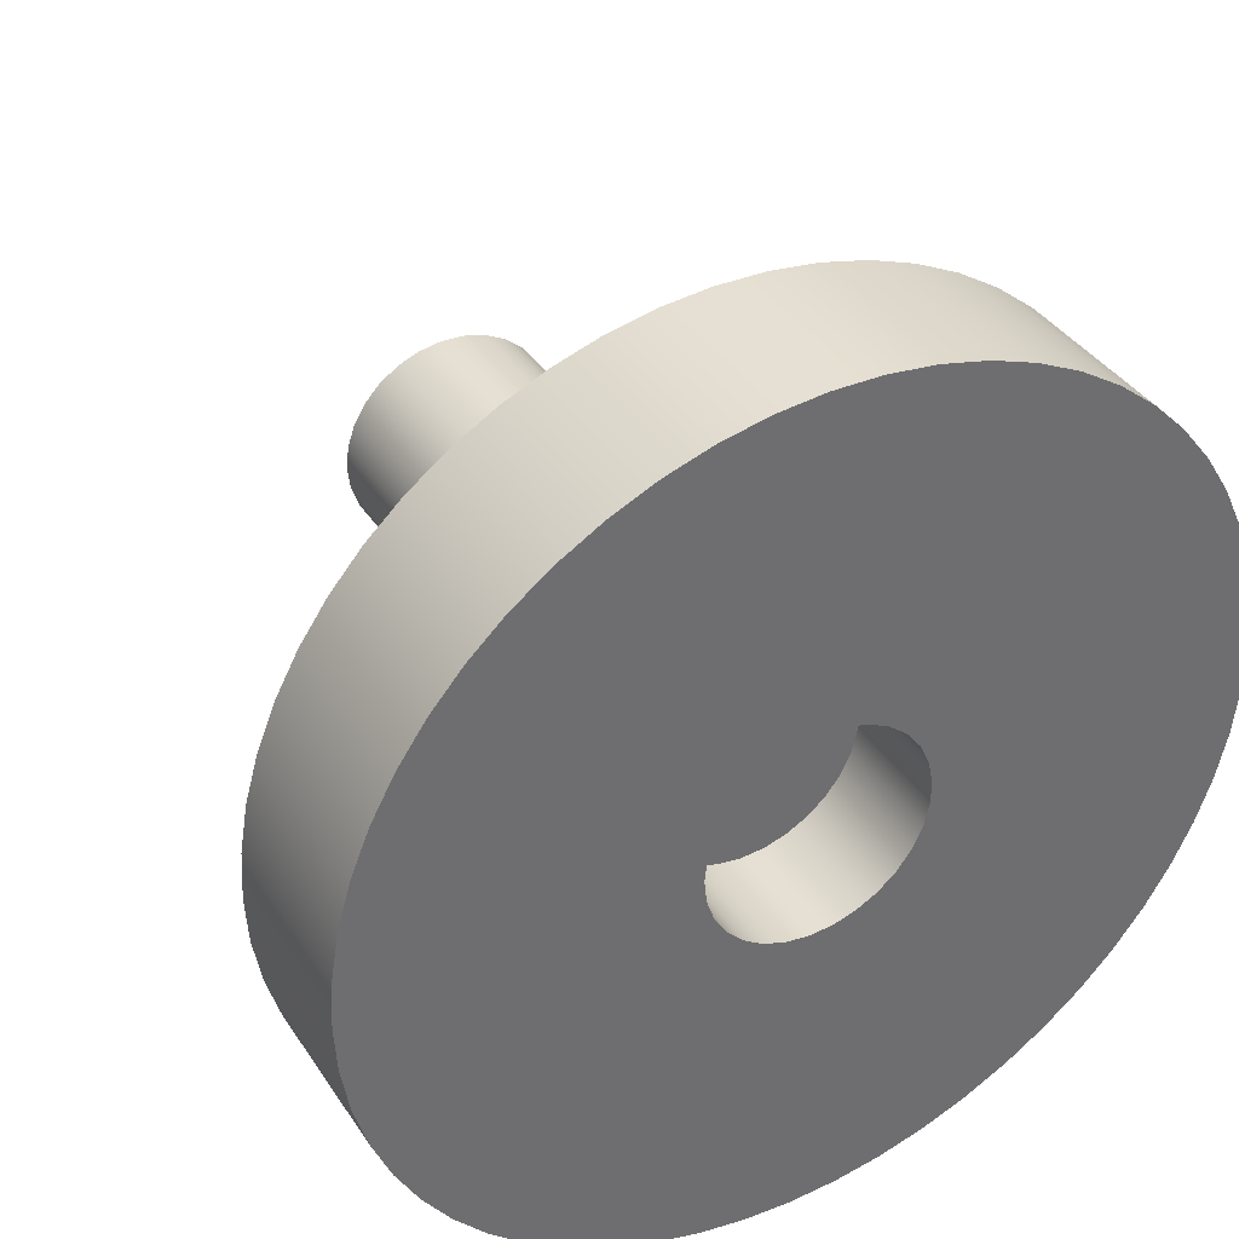
<metadata>
{"format":"obj","ext":"obj","renderer":"f3d","projection":"perspective","resolution":1024,"background":"white","views":[{"elev":38.1,"azim":-29.7,"up":"+Y"}]}
</metadata>
<code>
v 14 12.5 5
v 14.02 12.71 5
v 14.09 12.92 5
v 14.2 13.11 5
v 14.35 13.26 5
v 14.53 13.38 5
v 14.73 13.46 5
v 14.95 13.5 5
v 15.16 13.49 5
v 15.37 13.43 5
v 15.56 13.33 5
v 15.73 13.19 5
v 15.86 13.02 5
v 15.95 12.82 5
v 15.99 12.61 5
v 15.99 12.39 5
v 15.95 12.18 5
v 15.86 11.98 5
v 15.73 11.81 5
v 15.56 11.67 5
v 15.37 11.57 5
v 15.16 11.51 5
v 14.95 11.5 5
v 14.73 11.54 5
v 14.53 11.62 5
v 14.35 11.74 5
v 14.2 11.89 5
v 14.09 12.08 5
v 14.02 12.29 5
v 14 12.5 6
v 14.02 12.29 6
v 14.09 12.08 6
v 14.2 11.89 6
v 14.35 11.74 6
v 14.53 11.62 6
v 14.73 11.54 6
v 14.95 11.5 6
v 15.16 11.51 6
v 15.37 11.57 6
v 15.56 11.67 6
v 15.73 11.81 6
v 15.86 11.98 6
v 15.95 12.18 6
v 15.99 12.39 6
v 15.99 12.61 6
v 15.95 12.82 6
v 15.86 13.02 6
v 15.73 13.19 6
v 15.56 13.33 6
v 15.37 13.43 6
v 15.16 13.49 6
v 14.95 13.5 6
v 14.73 13.46 6
v 14.53 13.38 6
v 14.35 13.26 6
v 14.2 13.11 6
v 14.09 12.92 6
v 14.02 12.71 6
v 14 12.5 5
v 14 12.5 6
v 14 12.5 5
v 14.02 12.29 5
v 14.09 12.08 5
v 14.2 11.89 5
v 14.35 11.74 5
v 14.53 11.62 5
v 14.73 11.54 5
v 14.95 11.5 5
v 15.16 11.51 5
v 15.37 11.57 5
v 15.56 11.67 5
v 15.73 11.81 5
v 15.86 11.98 5
v 15.95 12.18 5
v 15.99 12.39 5
v 15.99 12.61 5
v 15.95 12.82 5
v 15.86 13.02 5
v 15.73 13.19 5
v 15.56 13.33 5
v 15.37 13.43 5
v 15.16 13.49 5
v 14.95 13.5 5
v 14.73 13.46 5
v 14.53 13.38 5
v 14.35 13.26 5
v 14.2 13.11 5
v 14.09 12.92 5
v 14.02 12.71 5
v 11 12.5 4.5
v 11.02 12.94 4.5
v 11.1 13.37 4.5
v 11.22 13.8 4.5
v 11.38 14.21 4.5
v 11.59 14.59 4.5
v 11.84 14.96 4.5
v 12.13 15.29 4.5
v 12.46 15.59 4.5
v 12.81 15.85 4.5
v 13.19 16.07 4.5
v 13.6 16.25 4.5
v 14.02 16.38 4.5
v 14.45 16.46 4.5
v 14.89 16.5 4.5
v 15.33 16.49 4.5
v 15.77 16.43 4.5
v 16.19 16.32 4.5
v 16.61 16.16 4.5
v 17 15.96 4.5
v 17.37 15.72 4.5
v 17.71 15.44 4.5
v 18.02 15.13 4.5
v 18.29 14.78 4.5
v 18.52 14.4 4.5
v 18.71 14.01 4.5
v 18.85 13.59 4.5
v 18.95 13.16 4.5
v 18.99 12.72 4.5
v 18.99 12.28 4.5
v 18.95 11.84 4.5
v 18.85 11.41 4.5
v 18.71 10.99 4.5
v 18.52 10.6 4.5
v 18.29 10.22 4.5
v 18.02 9.873 4.5
v 17.71 9.557 4.5
v 17.37 9.277 4.5
v 17 9.036 4.5
v 16.61 8.837 4.5
v 16.19 8.682 4.5
v 15.77 8.574 4.5
v 15.33 8.514 4.5
v 14.89 8.502 4.5
v 14.45 8.538 4.5
v 14.02 8.622 4.5
v 13.6 8.754 4.5
v 13.19 8.931 4.5
v 12.81 9.151 4.5
v 12.46 9.412 4.5
v 12.13 9.711 4.5
v 11.84 10.04 4.5
v 11.59 10.41 4.5
v 11.38 10.79 4.5
v 11.22 11.2 4.5
v 11.1 11.63 4.5
v 11.02 12.06 4.5
v 13.5 12.5 4.5
v 13.52 12.23 4.5
v 13.6 11.97 4.5
v 13.71 11.73 4.5
v 13.87 11.51 4.5
v 14.06 11.33 4.5
v 14.29 11.18 4.5
v 14.54 11.07 4.5
v 14.8 11.01 4.5
v 15.07 11 4.5
v 15.33 11.04 4.5
v 15.59 11.12 4.5
v 15.83 11.25 4.5
v 16.04 11.42 4.5
v 16.21 11.62 4.5
v 16.35 11.85 4.5
v 16.45 12.1 4.5
v 16.49 12.37 4.5
v 16.49 12.63 4.5
v 16.45 12.9 4.5
v 16.35 13.15 4.5
v 16.21 13.38 4.5
v 16.04 13.58 4.5
v 15.83 13.75 4.5
v 15.59 13.88 4.5
v 15.33 13.96 4.5
v 15.07 14 4.5
v 14.8 13.99 4.5
v 14.54 13.93 4.5
v 14.29 13.82 4.5
v 14.06 13.67 4.5
v 13.87 13.49 4.5
v 13.71 13.27 4.5
v 13.6 13.03 4.5
v 13.52 12.77 4.5
v 11 12.5 6
v 11.02 12.94 6
v 11.1 13.37 6
v 11.22 13.8 6
v 11.38 14.21 6
v 11.59 14.59 6
v 11.84 14.96 6
v 12.13 15.29 6
v 12.46 15.59 6
v 12.81 15.85 6
v 13.19 16.07 6
v 13.6 16.25 6
v 14.02 16.38 6
v 14.45 16.46 6
v 14.89 16.5 6
v 15.33 16.49 6
v 15.77 16.43 6
v 16.19 16.32 6
v 16.61 16.16 6
v 17 15.96 6
v 17.37 15.72 6
v 17.71 15.44 6
v 18.02 15.13 6
v 18.29 14.78 6
v 18.52 14.4 6
v 18.71 14.01 6
v 18.85 13.59 6
v 18.95 13.16 6
v 18.99 12.72 6
v 18.99 12.28 6
v 18.95 11.84 6
v 18.85 11.41 6
v 18.71 10.99 6
v 18.52 10.6 6
v 18.29 10.22 6
v 18.02 9.873 6
v 17.71 9.557 6
v 17.37 9.277 6
v 17 9.036 6
v 16.61 8.837 6
v 16.19 8.682 6
v 15.77 8.574 6
v 15.33 8.514 6
v 14.89 8.502 6
v 14.45 8.538 6
v 14.02 8.622 6
v 13.6 8.754 6
v 13.19 8.931 6
v 12.81 9.151 6
v 12.46 9.412 6
v 12.13 9.711 6
v 11.84 10.04 6
v 11.59 10.41 6
v 11.38 10.79 6
v 11.22 11.2 6
v 11.1 11.63 6
v 11.02 12.06 6
v 11 12.5 4.5
v 11.02 12.06 4.5
v 11.1 11.63 4.5
v 11.22 11.2 4.5
v 11.38 10.79 4.5
v 11.59 10.41 4.5
v 11.84 10.04 4.5
v 12.13 9.711 4.5
v 12.46 9.412 4.5
v 12.81 9.151 4.5
v 13.19 8.931 4.5
v 13.6 8.754 4.5
v 14.02 8.622 4.5
v 14.45 8.538 4.5
v 14.89 8.502 4.5
v 15.33 8.514 4.5
v 15.77 8.574 4.5
v 16.19 8.682 4.5
v 16.61 8.837 4.5
v 17 9.036 4.5
v 17.37 9.277 4.5
v 17.71 9.557 4.5
v 18.02 9.873 4.5
v 18.29 10.22 4.5
v 18.52 10.6 4.5
v 18.71 10.99 4.5
v 18.85 11.41 4.5
v 18.95 11.84 4.5
v 18.99 12.28 4.5
v 18.99 12.72 4.5
v 18.95 13.16 4.5
v 18.85 13.59 4.5
v 18.71 14.01 4.5
v 18.52 14.4 4.5
v 18.29 14.78 4.5
v 18.02 15.13 4.5
v 17.71 15.44 4.5
v 17.37 15.72 4.5
v 17 15.96 4.5
v 16.61 16.16 4.5
v 16.19 16.32 4.5
v 15.77 16.43 4.5
v 15.33 16.49 4.5
v 14.89 16.5 4.5
v 14.45 16.46 4.5
v 14.02 16.38 4.5
v 13.6 16.25 4.5
v 13.19 16.07 4.5
v 12.81 15.85 4.5
v 12.46 15.59 4.5
v 12.13 15.29 4.5
v 11.84 14.96 4.5
v 11.59 14.59 4.5
v 11.38 14.21 4.5
v 11.22 13.8 4.5
v 11.1 13.37 4.5
v 11.02 12.94 4.5
v 11 12.5 4.5
v 11 12.5 6
v 14 12.5 6
v 14.02 12.71 6
v 14.09 12.92 6
v 14.2 13.11 6
v 14.35 13.26 6
v 14.53 13.38 6
v 14.73 13.46 6
v 14.95 13.5 6
v 15.16 13.49 6
v 15.37 13.43 6
v 15.56 13.33 6
v 15.73 13.19 6
v 15.86 13.02 6
v 15.95 12.82 6
v 15.99 12.61 6
v 15.99 12.39 6
v 15.95 12.18 6
v 15.86 11.98 6
v 15.73 11.81 6
v 15.56 11.67 6
v 15.37 11.57 6
v 15.16 11.51 6
v 14.95 11.5 6
v 14.73 11.54 6
v 14.53 11.62 6
v 14.35 11.74 6
v 14.2 11.89 6
v 14.09 12.08 6
v 14.02 12.29 6
v 11 12.5 6
v 11.02 12.06 6
v 11.1 11.63 6
v 11.22 11.2 6
v 11.38 10.79 6
v 11.59 10.41 6
v 11.84 10.04 6
v 12.13 9.711 6
v 12.46 9.412 6
v 12.81 9.151 6
v 13.19 8.931 6
v 13.6 8.754 6
v 14.02 8.622 6
v 14.45 8.538 6
v 14.89 8.502 6
v 15.33 8.514 6
v 15.77 8.574 6
v 16.19 8.682 6
v 16.61 8.837 6
v 17 9.036 6
v 17.37 9.277 6
v 17.71 9.557 6
v 18.02 9.873 6
v 18.29 10.22 6
v 18.52 10.6 6
v 18.71 10.99 6
v 18.85 11.41 6
v 18.95 11.84 6
v 18.99 12.28 6
v 18.99 12.72 6
v 18.95 13.16 6
v 18.85 13.59 6
v 18.71 14.01 6
v 18.52 14.4 6
v 18.29 14.78 6
v 18.02 15.13 6
v 17.71 15.44 6
v 17.37 15.72 6
v 17 15.96 6
v 16.61 16.16 6
v 16.19 16.32 6
v 15.77 16.43 6
v 15.33 16.49 6
v 14.89 16.5 6
v 14.45 16.46 6
v 14.02 16.38 6
v 13.6 16.25 6
v 13.19 16.07 6
v 12.81 15.85 6
v 12.46 15.59 6
v 12.13 15.29 6
v 11.84 14.96 6
v 11.59 14.59 6
v 11.38 14.21 6
v 11.22 13.8 6
v 11.1 13.37 6
v 11.02 12.94 6
v 13.5 12.5 3
v 13.52 12.77 3
v 13.6 13.03 3
v 13.71 13.27 3
v 13.87 13.49 3
v 14.06 13.67 3
v 14.29 13.82 3
v 14.54 13.93 3
v 14.8 13.99 3
v 15.07 14 3
v 15.33 13.96 3
v 15.59 13.88 3
v 15.83 13.75 3
v 16.04 13.58 3
v 16.21 13.38 3
v 16.35 13.15 3
v 16.45 12.9 3
v 16.49 12.63 3
v 16.49 12.37 3
v 16.45 12.1 3
v 16.35 11.85 3
v 16.21 11.62 3
v 16.04 11.42 3
v 15.83 11.25 3
v 15.59 11.12 3
v 15.33 11.04 3
v 15.07 11 3
v 14.8 11.01 3
v 14.54 11.07 3
v 14.29 11.18 3
v 14.06 11.33 3
v 13.87 11.51 3
v 13.71 11.73 3
v 13.6 11.97 3
v 13.52 12.23 3
v 14 12.5 3
v 14.02 12.29 3
v 14.09 12.08 3
v 14.2 11.89 3
v 14.35 11.74 3
v 14.53 11.62 3
v 14.73 11.54 3
v 14.95 11.5 3
v 15.16 11.51 3
v 15.37 11.57 3
v 15.56 11.67 3
v 15.73 11.81 3
v 15.86 11.98 3
v 15.95 12.18 3
v 15.99 12.39 3
v 15.99 12.61 3
v 15.95 12.82 3
v 15.86 13.02 3
v 15.73 13.19 3
v 15.56 13.33 3
v 15.37 13.43 3
v 15.16 13.49 3
v 14.95 13.5 3
v 14.73 13.46 3
v 14.53 13.38 3
v 14.35 13.26 3
v 14.2 13.11 3
v 14.09 12.92 3
v 14.02 12.71 3
v 13.5 12.5 4.5
v 13.52 12.77 4.5
v 13.6 13.03 4.5
v 13.71 13.27 4.5
v 13.87 13.49 4.5
v 14.06 13.67 4.5
v 14.29 13.82 4.5
v 14.54 13.93 4.5
v 14.8 13.99 4.5
v 15.07 14 4.5
v 15.33 13.96 4.5
v 15.59 13.88 4.5
v 15.83 13.75 4.5
v 16.04 13.58 4.5
v 16.21 13.38 4.5
v 16.35 13.15 4.5
v 16.45 12.9 4.5
v 16.49 12.63 4.5
v 16.49 12.37 4.5
v 16.45 12.1 4.5
v 16.35 11.85 4.5
v 16.21 11.62 4.5
v 16.04 11.42 4.5
v 15.83 11.25 4.5
v 15.59 11.12 4.5
v 15.33 11.04 4.5
v 15.07 11 4.5
v 14.8 11.01 4.5
v 14.54 11.07 4.5
v 14.29 11.18 4.5
v 14.06 11.33 4.5
v 13.87 11.51 4.5
v 13.71 11.73 4.5
v 13.6 11.97 4.5
v 13.52 12.23 4.5
v 13.5 12.5 3
v 13.52 12.23 3
v 13.6 11.97 3
v 13.71 11.73 3
v 13.87 11.51 3
v 14.06 11.33 3
v 14.29 11.18 3
v 14.54 11.07 3
v 14.8 11.01 3
v 15.07 11 3
v 15.33 11.04 3
v 15.59 11.12 3
v 15.83 11.25 3
v 16.04 11.42 3
v 16.21 11.62 3
v 16.35 11.85 3
v 16.45 12.1 3
v 16.49 12.37 3
v 16.49 12.63 3
v 16.45 12.9 3
v 16.35 13.15 3
v 16.21 13.38 3
v 16.04 13.58 3
v 15.83 13.75 3
v 15.59 13.88 3
v 15.33 13.96 3
v 15.07 14 3
v 14.8 13.99 3
v 14.54 13.93 3
v 14.29 13.82 3
v 14.06 13.67 3
v 13.87 13.49 3
v 13.71 13.27 3
v 13.6 13.03 3
v 13.52 12.77 3
v 13.5 12.5 3
v 13.5 12.5 4.5
v 15.27 12.77 0
v 15.27 12.23 0
v 15.27 12.23 1.5
v 15.27 12.77 1.5
v 15.27 12.23 0
v 14.73 12.23 0
v 14.73 12.23 1.5
v 15.27 12.23 1.5
v 14.73 12.23 0
v 14.73 12.77 0
v 14.73 12.77 1.5
v 14.73 12.23 1.5
v 14.73 12.77 0
v 15.27 12.77 0
v 15.27 12.77 1.5
v 14.73 12.77 1.5
v 14.73 12.77 1.5
v 15.27 12.77 1.5
v 15.27 12.23 1.5
v 14.73 12.23 1.5
v 14 12.5 3
v 14.02 12.71 3
v 14.09 12.92 3
v 14.2 13.11 3
v 14.35 13.26 3
v 14.53 13.38 3
v 14.73 13.46 3
v 14.95 13.5 3
v 15.16 13.49 3
v 15.37 13.43 3
v 15.56 13.33 3
v 15.73 13.19 3
v 15.86 13.02 3
v 15.95 12.82 3
v 15.99 12.61 3
v 15.99 12.39 3
v 15.95 12.18 3
v 15.86 11.98 3
v 15.73 11.81 3
v 15.56 11.67 3
v 15.37 11.57 3
v 15.16 11.51 3
v 14.95 11.5 3
v 14.73 11.54 3
v 14.53 11.62 3
v 14.35 11.74 3
v 14.2 11.89 3
v 14.09 12.08 3
v 14.02 12.29 3
v 14 12.5 0
v 14.02 12.29 0
v 14.09 12.08 0
v 14.2 11.89 0
v 14.35 11.74 0
v 14.53 11.62 0
v 14.73 11.54 0
v 14.95 11.5 0
v 15.16 11.51 0
v 15.37 11.57 0
v 15.56 11.67 0
v 15.73 11.81 0
v 15.86 11.98 0
v 15.95 12.18 0
v 15.99 12.39 0
v 15.99 12.61 0
v 15.95 12.82 0
v 15.86 13.02 0
v 15.73 13.19 0
v 15.56 13.33 0
v 15.37 13.43 0
v 15.16 13.49 0
v 14.95 13.5 0
v 14.73 13.46 0
v 14.53 13.38 0
v 14.35 13.26 0
v 14.2 13.11 0
v 14.09 12.92 0
v 14.02 12.71 0
v 14 12.5 0
v 14 12.5 3
v 15.27 12.23 0
v 15.27 12.77 0
v 14.73 12.77 0
v 14.73 12.23 0
v 14 12.5 0
v 14.02 12.71 0
v 14.09 12.92 0
v 14.2 13.11 0
v 14.35 13.26 0
v 14.53 13.38 0
v 14.73 13.46 0
v 14.95 13.5 0
v 15.16 13.49 0
v 15.37 13.43 0
v 15.56 13.33 0
v 15.73 13.19 0
v 15.86 13.02 0
v 15.95 12.82 0
v 15.99 12.61 0
v 15.99 12.39 0
v 15.95 12.18 0
v 15.86 11.98 0
v 15.73 11.81 0
v 15.56 11.67 0
v 15.37 11.57 0
v 15.16 11.51 0
v 14.95 11.5 0
v 14.73 11.54 0
v 14.53 11.62 0
v 14.35 11.74 0
v 14.2 11.89 0
v 14.09 12.08 0
v 14.02 12.29 0
g 4852398c-e318-11ea-937b-54bf646e7e1f
f 2 58 1
f 1 58 60
f 59 30 29
f 29 30 31
f 29 31 32
f 2 3 58
f 58 3 57
f 57 3 4
f 57 4 56
f 56 4 5
f 56 5 55
f 55 5 6
f 55 6 54
f 54 6 7
f 54 7 53
f 53 7 8
f 53 8 52
f 52 8 9
f 52 9 51
f 51 9 10
f 51 10 50
f 50 10 11
f 50 11 49
f 49 11 12
f 49 12 48
f 48 12 13
f 48 13 47
f 47 13 14
f 47 14 46
f 46 14 15
f 46 15 45
f 45 15 16
f 45 16 44
f 44 16 17
f 44 17 43
f 43 17 18
f 43 18 42
f 42 18 19
f 42 19 41
f 41 19 20
f 41 20 40
f 40 20 21
f 40 21 39
f 39 21 22
f 39 22 38
f 38 22 23
f 38 23 37
f 37 23 24
f 37 24 36
f 36 24 25
f 36 25 35
f 35 25 26
f 35 26 34
f 34 26 27
f 34 27 33
f 33 27 28
f 33 28 32
f 32 28 29
g 485c7458-e318-11ea-8d14-54bf646e7e1f
f 62 75 61
f 61 75 76
f 61 76 89
f 89 76 77
f 89 77 88
f 88 77 78
f 88 78 87
f 87 78 79
f 87 79 86
f 86 79 80
f 86 80 85
f 85 80 81
f 85 81 84
f 84 81 82
f 84 82 83
f 75 62 74
f 74 62 63
f 74 63 73
f 73 63 64
f 73 64 72
f 72 64 65
f 72 65 71
f 71 65 66
f 71 66 70
f 70 66 67
f 70 67 69
f 69 67 68
g 47a3dc46-e318-11ea-bc17-54bf646e7e1f
f 146 90 147
f 147 90 91
f 147 91 181
f 181 91 92
f 181 92 180
f 180 92 93
f 180 93 94
f 180 94 179
f 179 94 95
f 179 95 96
f 179 96 178
f 178 96 97
f 178 97 177
f 177 97 98
f 177 98 99
f 177 99 176
f 176 99 100
f 176 100 101
f 176 101 175
f 175 101 102
f 175 102 174
f 174 102 103
f 174 103 104
f 174 104 173
f 173 104 105
f 173 105 172
f 172 105 106
f 172 106 107
f 172 107 171
f 171 107 108
f 171 108 109
f 171 109 170
f 170 109 110
f 170 110 169
f 169 110 111
f 169 111 112
f 169 112 168
f 168 112 113
f 168 113 114
f 168 114 167
f 167 114 115
f 167 115 166
f 166 115 116
f 166 116 117
f 166 117 165
f 165 117 118
f 165 118 119
f 165 119 164
f 164 119 120
f 164 120 163
f 163 120 121
f 163 121 122
f 163 122 162
f 162 122 123
f 162 123 161
f 161 123 124
f 161 124 125
f 161 125 160
f 160 125 126
f 160 126 127
f 160 127 159
f 159 127 128
f 159 128 158
f 158 128 129
f 158 129 130
f 158 130 157
f 157 130 131
f 157 131 132
f 157 132 156
f 156 132 133
f 156 133 155
f 155 133 134
f 155 134 135
f 155 135 154
f 154 135 136
f 154 136 153
f 153 136 137
f 153 137 138
f 153 138 152
f 152 138 139
f 152 139 140
f 152 140 151
f 151 140 141
f 151 141 150
f 150 141 142
f 150 142 143
f 150 143 149
f 149 143 144
f 149 144 145
f 149 145 148
f 148 145 146
f 148 146 147
g 47abccac-e318-11ea-a897-54bf646e7e1f
f 183 295 182
f 182 295 296
f 297 239 238
f 238 239 240
f 238 240 237
f 237 240 241
f 237 241 236
f 236 241 242
f 236 242 235
f 235 242 243
f 235 243 234
f 234 243 244
f 234 244 233
f 233 244 245
f 233 245 232
f 232 245 246
f 232 246 231
f 231 246 247
f 231 247 230
f 230 247 248
f 230 248 229
f 229 248 249
f 229 249 228
f 228 249 250
f 228 250 227
f 227 250 251
f 227 251 226
f 226 251 252
f 226 252 225
f 225 252 253
f 225 253 224
f 224 253 254
f 224 254 223
f 223 254 255
f 223 255 222
f 222 255 256
f 222 256 221
f 221 256 257
f 221 257 220
f 220 257 258
f 220 258 219
f 219 258 259
f 219 259 218
f 218 259 260
f 218 260 217
f 217 260 261
f 217 261 216
f 216 261 262
f 216 262 215
f 215 262 263
f 215 263 214
f 214 263 264
f 214 264 213
f 213 264 265
f 213 265 212
f 212 265 266
f 212 266 211
f 211 266 267
f 211 267 210
f 210 267 268
f 210 268 209
f 209 268 269
f 209 269 208
f 208 269 270
f 208 270 207
f 207 270 271
f 207 271 206
f 206 271 272
f 206 272 205
f 205 272 273
f 205 273 204
f 204 273 274
f 204 274 203
f 203 274 275
f 203 275 202
f 202 275 276
f 202 276 201
f 201 276 277
f 201 277 200
f 200 277 278
f 200 278 199
f 199 278 279
f 199 279 198
f 198 279 280
f 198 280 197
f 197 280 281
f 197 281 196
f 196 281 282
f 196 282 195
f 195 282 283
f 195 283 194
f 194 283 284
f 194 284 193
f 193 284 285
f 193 285 192
f 192 285 286
f 192 286 191
f 191 286 287
f 191 287 190
f 190 287 288
f 190 288 189
f 189 288 289
f 189 289 188
f 188 289 290
f 188 290 187
f 187 290 291
f 187 291 186
f 186 291 292
f 186 292 185
f 185 292 293
f 185 293 184
f 184 293 294
f 184 294 183
f 183 294 295
g 47b39640-e318-11ea-b177-54bf646e7e1f
f 299 383 298
f 298 383 327
f 298 327 328
f 300 381 299
f 299 381 382
f 299 382 383
f 301 379 300
f 300 379 380
f 300 380 381
f 302 377 301
f 301 377 378
f 301 378 379
f 303 375 302
f 302 375 376
f 302 376 377
f 304 373 303
f 303 373 374
f 303 374 375
f 305 371 304
f 304 371 372
f 304 372 373
f 306 369 305
f 305 369 370
f 305 370 371
f 307 367 306
f 306 367 368
f 306 368 369
f 308 365 307
f 307 365 366
f 307 366 367
f 309 363 308
f 308 363 364
f 308 364 365
f 310 361 309
f 309 361 362
f 309 362 363
f 311 359 310
f 310 359 360
f 310 360 361
f 312 357 311
f 311 357 358
f 311 358 359
f 313 355 312
f 312 355 356
f 312 356 357
f 355 313 354
f 354 313 314
f 354 314 353
f 353 314 352
f 352 314 315
f 352 315 316
f 316 317 352
f 352 317 318
f 352 318 319
f 320 342 319
f 319 342 343
f 319 343 344
f 321 340 320
f 320 340 341
f 320 341 342
f 322 338 321
f 321 338 339
f 321 339 340
f 323 336 322
f 322 336 337
f 322 337 338
f 324 334 323
f 323 334 335
f 323 335 336
f 325 332 324
f 324 332 333
f 324 333 334
f 326 330 325
f 325 330 331
f 325 331 332
f 298 328 326
f 326 328 329
f 326 329 330
f 344 345 319
f 319 345 346
f 319 346 347
f 347 348 319
f 319 348 349
f 319 349 350
f 350 351 319
f 319 351 352
g 46fc368c-e318-11ea-b3a9-54bf646e7e1f
f 418 384 419
f 419 384 385
f 419 385 447
f 447 385 386
f 447 386 446
f 446 386 387
f 446 387 445
f 445 387 388
f 445 388 444
f 444 388 389
f 444 389 443
f 443 389 390
f 443 390 391
f 443 391 442
f 442 391 392
f 442 392 441
f 441 392 393
f 441 393 440
f 440 393 394
f 440 394 439
f 439 394 395
f 439 395 438
f 438 395 396
f 438 396 397
f 438 397 437
f 437 397 398
f 437 398 436
f 436 398 399
f 436 399 435
f 435 399 400
f 435 400 434
f 434 400 401
f 434 401 402
f 434 402 433
f 433 402 403
f 433 403 432
f 432 403 404
f 432 404 431
f 431 404 405
f 431 405 430
f 430 405 406
f 430 406 429
f 429 406 407
f 429 407 408
f 429 408 428
f 428 408 409
f 428 409 427
f 427 409 410
f 427 410 426
f 426 410 411
f 426 411 425
f 425 411 412
f 425 412 424
f 424 412 413
f 424 413 414
f 424 414 423
f 423 414 415
f 423 415 422
f 422 415 416
f 422 416 421
f 421 416 417
f 421 417 420
f 420 417 418
f 420 418 419
g 4703d8e8-e318-11ea-a2a1-54bf646e7e1f
f 449 517 448
f 448 517 518
f 519 483 482
f 482 483 484
f 482 484 481
f 481 484 485
f 481 485 480
f 480 485 486
f 480 486 479
f 479 486 487
f 479 487 478
f 478 487 488
f 478 488 477
f 477 488 489
f 477 489 476
f 476 489 490
f 476 490 475
f 475 490 491
f 475 491 474
f 474 491 492
f 474 492 473
f 473 492 493
f 473 493 472
f 472 493 494
f 472 494 471
f 471 494 495
f 471 495 470
f 470 495 496
f 470 496 469
f 469 496 497
f 469 497 468
f 468 497 498
f 468 498 467
f 467 498 499
f 467 499 466
f 466 499 500
f 466 500 465
f 465 500 501
f 465 501 464
f 464 501 502
f 464 502 463
f 463 502 503
f 463 503 462
f 462 503 504
f 462 504 461
f 461 504 505
f 461 505 460
f 460 505 506
f 460 506 459
f 459 506 507
f 459 507 458
f 458 507 508
f 458 508 457
f 457 508 509
f 457 509 456
f 456 509 510
f 456 510 455
f 455 510 511
f 455 511 454
f 454 511 512
f 454 512 453
f 453 512 513
f 453 513 452
f 452 513 514
f 452 514 451
f 451 514 515
f 451 515 450
f 450 515 516
f 450 516 449
f 449 516 517
g 4637189a-e318-11ea-bff4-54bf646e7e1f
f 520 521 523
f 523 521 522
g 463f0934-e318-11ea-8b54-54bf646e7e1f
f 524 525 527
f 527 525 526
g 4646f9c0-e318-11ea-b0cf-54bf646e7e1f
f 528 529 531
f 531 529 530
g 4652e294-e318-11ea-a7a5-54bf646e7e1f
f 532 533 535
f 535 533 534
g 465fdcec-e318-11ea-b197-54bf646e7e1f
f 536 537 539
f 539 537 538
g 45853840-e318-11ea-a49e-54bf646e7e1f
f 541 597 540
f 540 597 598
f 599 569 568
f 568 569 570
f 568 570 571
f 541 542 597
f 597 542 596
f 596 542 543
f 596 543 595
f 595 543 544
f 595 544 594
f 594 544 545
f 594 545 593
f 593 545 546
f 593 546 592
f 592 546 547
f 592 547 591
f 591 547 548
f 591 548 590
f 590 548 549
f 590 549 589
f 589 549 550
f 589 550 588
f 588 550 551
f 588 551 587
f 587 551 552
f 587 552 586
f 586 552 553
f 586 553 585
f 585 553 554
f 585 554 584
f 584 554 555
f 584 555 583
f 583 555 556
f 583 556 582
f 582 556 557
f 582 557 581
f 581 557 558
f 581 558 580
f 580 558 559
f 580 559 579
f 579 559 560
f 579 560 578
f 578 560 561
f 578 561 577
f 577 561 562
f 577 562 576
f 576 562 563
f 576 563 575
f 575 563 564
f 575 564 574
f 574 564 565
f 574 565 573
f 573 565 566
f 573 566 572
f 572 566 567
f 572 567 571
f 571 567 568
g 45947ccc-e318-11ea-b2de-54bf646e7e1f
f 601 618 600
f 600 618 619
f 600 619 620
f 602 611 601
f 601 611 612
f 601 612 613
f 603 604 602
f 602 604 605
f 602 605 606
f 600 626 603
f 603 626 627
f 603 627 628
f 606 607 602
f 602 607 608
f 602 608 609
f 609 610 602
f 602 610 611
f 613 614 601
f 601 614 615
f 601 615 616
f 616 617 601
f 601 617 618
f 620 621 600
f 600 621 622
f 600 622 623
f 623 624 600
f 600 624 625
f 600 625 626
f 628 629 603
f 603 629 630
f 603 630 631
f 631 632 603
f 603 632 604

</code>
